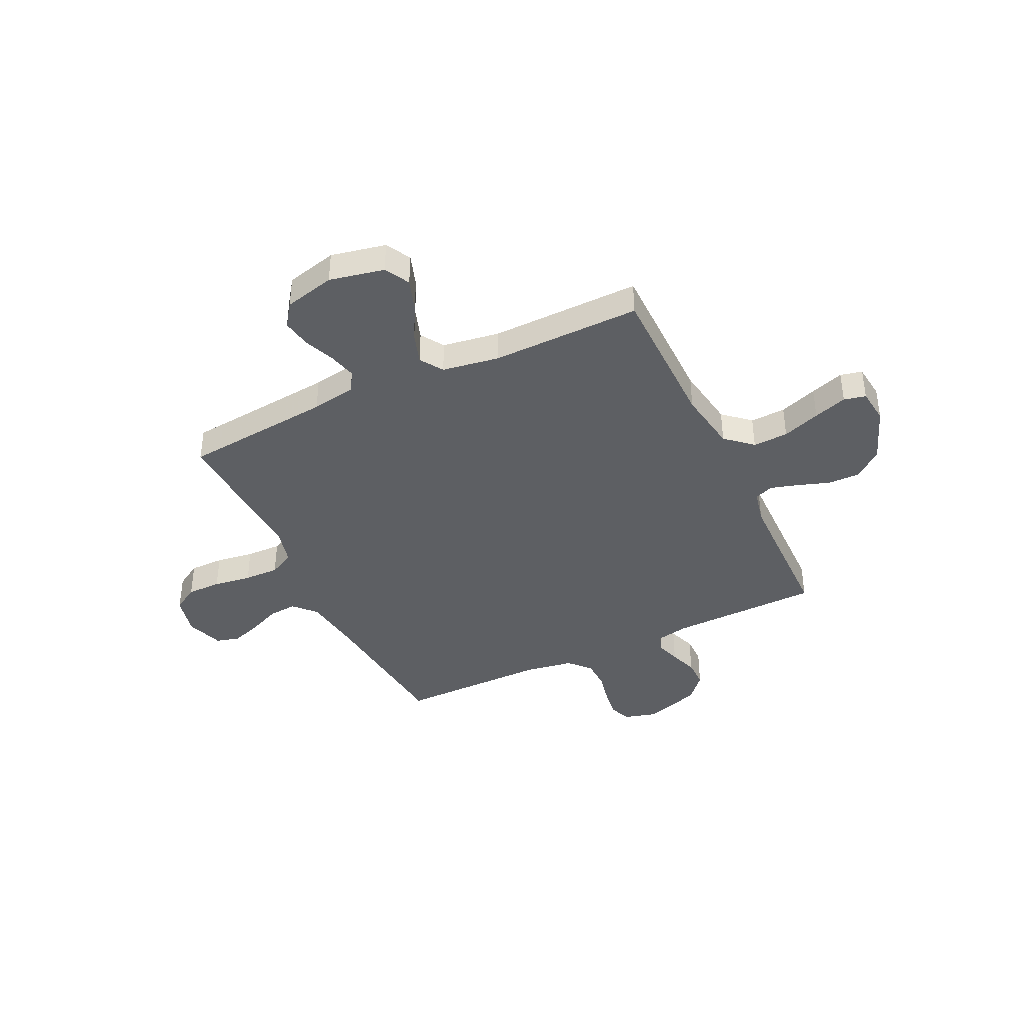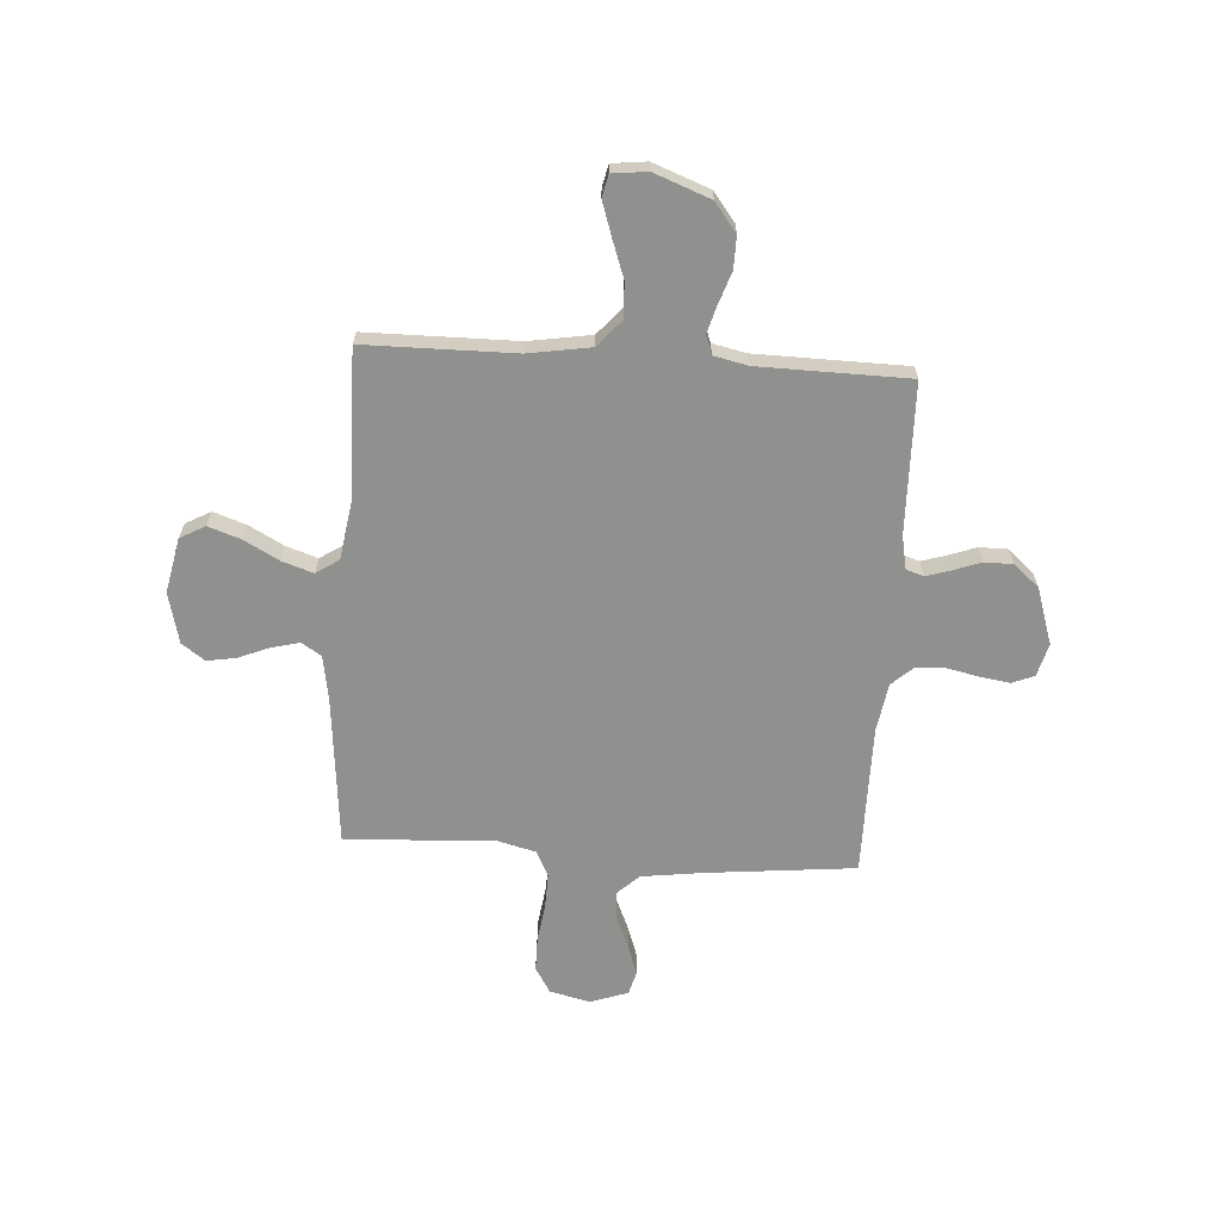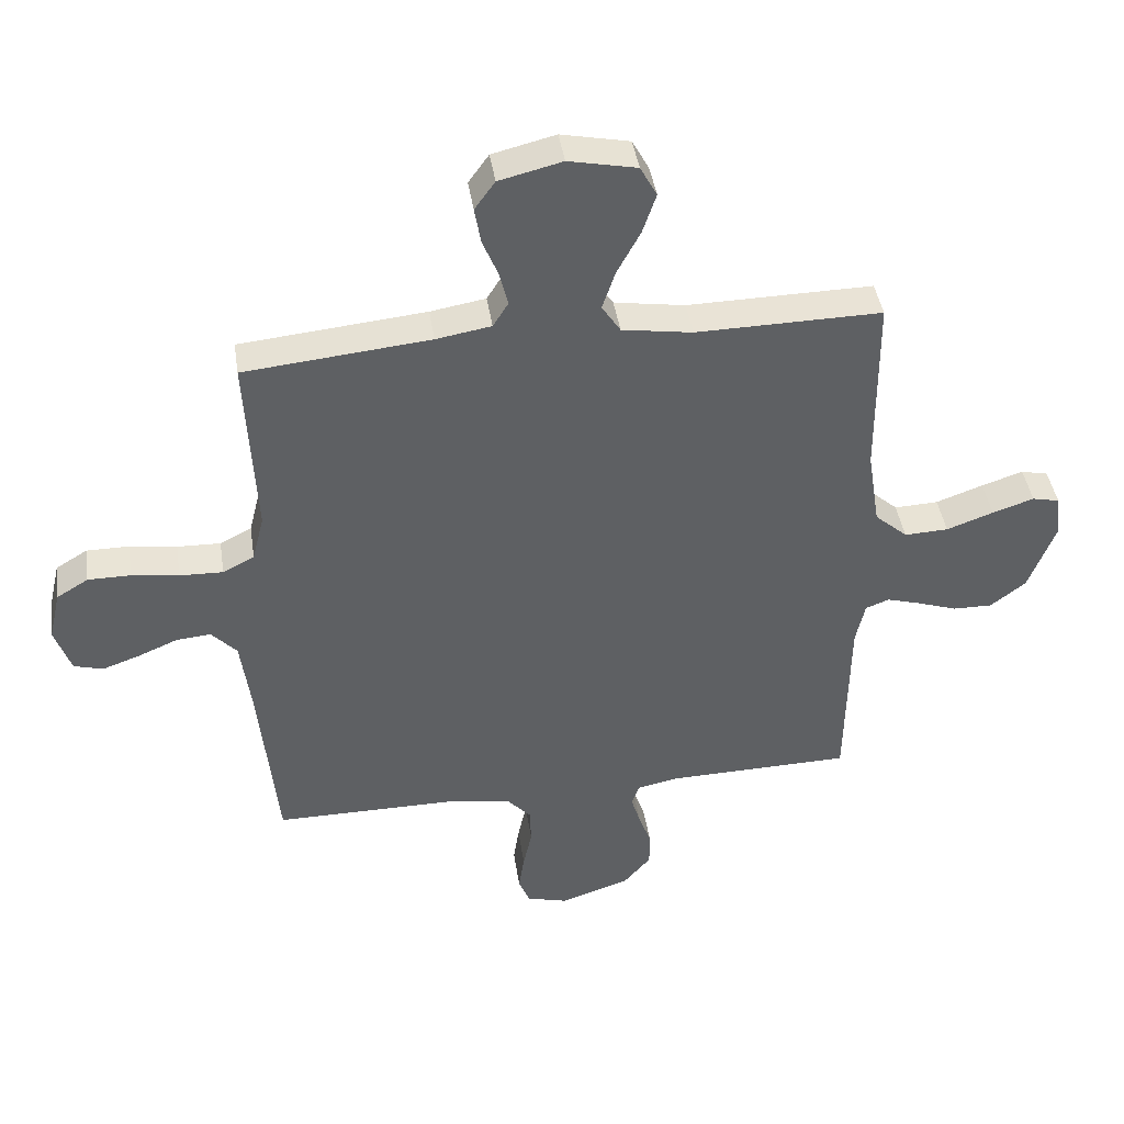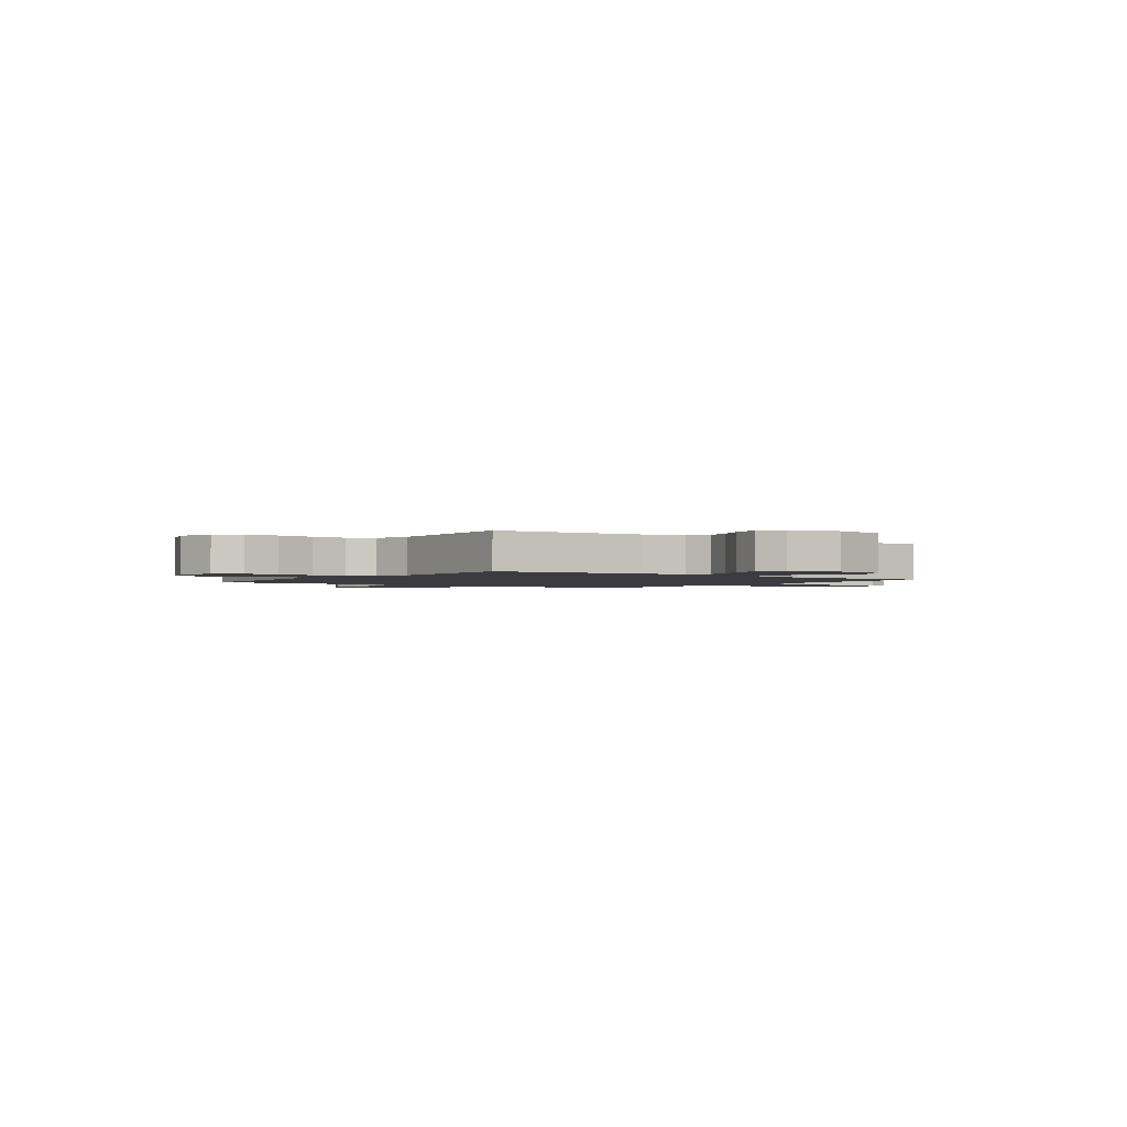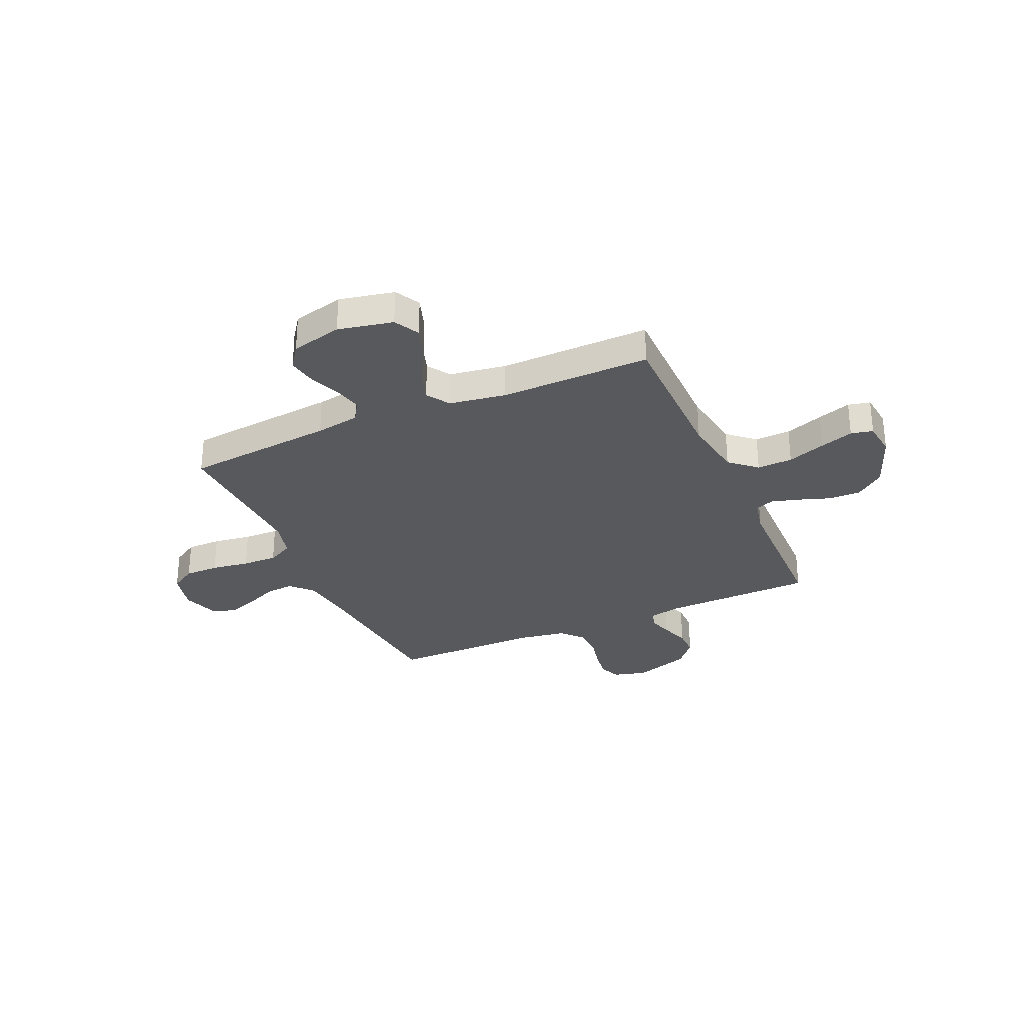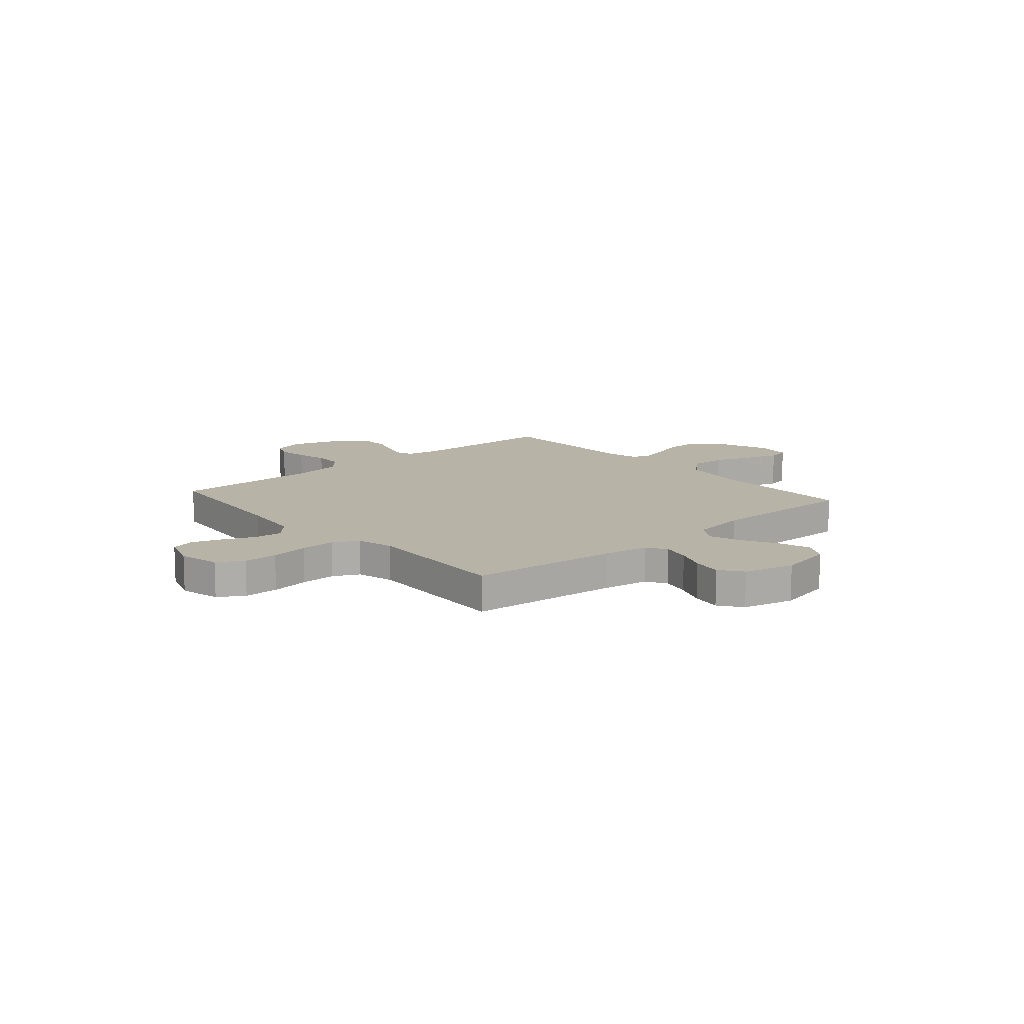
<metadata>
{"format":"obj","ext":"obj","renderer":"f3d","projection":"perspective","resolution":1024,"background":"white","views":[{"elev":-40.1,"azim":25.6,"up":"+Y"},{"elev":-65.5,"azim":86.3,"up":"+Y"},{"elev":42.4,"azim":-8.6,"up":"+Z"},{"elev":-1.8,"azim":-35.8,"up":"+Y"},{"elev":-30.2,"azim":23.9,"up":"+Y"},{"elev":12.8,"azim":-41.1,"up":"+Y"}]}
</metadata>
<code>
v 0.5 0.07 0.5
v 0.502 0.07 0.2
v 0.522 0.07 0.075
v 0.575 0.07 0.028
v 0.646 0.07 0.031
v 0.722 0.07 0.058
v 0.789 0.07 0.08
v 0.833 0.07 0.07
v 0.841 0.07 0
v 0.798 0.07 -0.113
v 0.741 0.07 -0.157
v 0.677 0.07 -0.156
v 0.613 0.07 -0.134
v 0.558 0.07 -0.118
v 0.52 0.07 -0.132
v 0.505 0.07 -0.2
v 0.5 0.07 -0.5
v 0.2 0.07 -0.506
v 0.134 0.07 -0.519
v 0.122 0.07 -0.554
v 0.137 0.07 -0.603
v 0.157 0.07 -0.659
v 0.157 0.07 -0.716
v 0.113 0.07 -0.767
v 0 0.07 -0.804
v -0.066 0.07 -0.786
v -0.084 0.07 -0.742
v -0.075 0.07 -0.682
v -0.061 0.07 -0.618
v -0.063 0.07 -0.559
v -0.102 0.07 -0.516
v -0.2 0.07 -0.5
v -0.5 0.07 -0.5
v -0.53 0.07 -0.2
v -0.546 0.07 -0.079
v -0.587 0.07 -0.035
v -0.643 0.07 -0.04
v -0.707 0.07 -0.067
v -0.767 0.07 -0.088
v -0.814 0.07 -0.075
v -0.84 0.07 0
v -0.821 0.07 0.081
v -0.77 0.07 0.112
v -0.701 0.07 0.112
v -0.625 0.07 0.101
v -0.555 0.07 0.099
v -0.504 0.07 0.125
v -0.485 0.07 0.2
v -0.5 0.07 0.5
v -0.2 0.07 0.529
v -0.111 0.07 0.544
v -0.086 0.07 0.584
v -0.1 0.07 0.64
v -0.125 0.07 0.701
v -0.135 0.07 0.76
v -0.102 0.07 0.806
v 0 0.07 0.831
v 0.11 0.07 0.808
v 0.137 0.07 0.758
v 0.115 0.07 0.693
v 0.077 0.07 0.623
v 0.056 0.07 0.56
v 0.086 0.07 0.514
v 0.2 0.07 0.496
v 0.5 0 0.5
v 0.502 0 0.2
v 0.522 0 0.075
v 0.575 0 0.028
v 0.646 0 0.031
v 0.722 0 0.058
v 0.789 0 0.08
v 0.833 0 0.07
v 0.841 0 0
v 0.798 0 -0.113
v 0.741 0 -0.157
v 0.677 0 -0.156
v 0.613 0 -0.134
v 0.558 0 -0.118
v 0.52 0 -0.132
v 0.505 0 -0.2
v 0.5 0 -0.5
v 0.2 0 -0.506
v 0.134 0 -0.519
v 0.122 0 -0.554
v 0.137 0 -0.603
v 0.157 0 -0.659
v 0.157 0 -0.716
v 0.113 0 -0.767
v 0 0 -0.804
v -0.066 0 -0.786
v -0.084 0 -0.742
v -0.075 0 -0.682
v -0.061 0 -0.618
v -0.063 0 -0.559
v -0.102 0 -0.516
v -0.2 0 -0.5
v -0.5 0 -0.5
v -0.53 0 -0.2
v -0.546 0 -0.079
v -0.587 0 -0.035
v -0.643 0 -0.04
v -0.707 0 -0.067
v -0.767 0 -0.088
v -0.814 0 -0.075
v -0.84 0 0
v -0.821 0 0.081
v -0.77 0 0.112
v -0.701 0 0.112
v -0.625 0 0.101
v -0.555 0 0.099
v -0.504 0 0.125
v -0.485 0 0.2
v -0.5 0 0.5
v -0.2 0 0.529
v -0.111 0 0.544
v -0.086 0 0.584
v -0.1 0 0.64
v -0.125 0 0.701
v -0.135 0 0.76
v -0.102 0 0.806
v 0 0 0.831
v 0.11 0 0.808
v 0.137 0 0.758
v 0.115 0 0.693
v 0.077 0 0.623
v 0.056 0 0.56
v 0.086 0 0.514
v 0.2 0 0.496
f 59 60 61
f 58 59 61
f 57 58 61
f 56 57 61
f 55 56 61
f 54 55 61
f 53 54 61
f 52 53 61 62
f 51 52 62 63
f 48 49 50
f 51 63 64
f 50 51 64
f 48 50 64
f 47 48 64
f 43 44 45
f 42 43 45
f 41 42 45
f 40 41 45
f 39 40 45
f 38 39 45
f 37 38 45
f 36 37 45 46
f 35 36 46 47
f 32 33 34
f 64 1 2
f 47 64 2
f 35 47 2
f 34 35 2
f 32 34 2
f 31 32 2
f 27 28 29
f 26 27 29
f 25 26 29
f 24 25 29
f 23 24 29
f 22 23 29
f 21 22 29
f 20 21 29 30
f 16 17 18
f 15 16 18 19
f 11 12 13
f 10 11 13
f 9 10 13
f 8 9 13
f 7 8 13
f 6 7 13
f 5 6 13
f 4 5 13 14
f 3 4 14 15
f 3 15 19
f 2 3 19
f 31 2 19
f 19 20 30 31
f 125 124 123
f 125 123 122
f 125 122 121
f 125 121 120
f 125 120 119
f 125 119 118
f 125 118 117
f 126 125 117 116
f 127 126 116 115
f 114 113 112
f 128 127 115
f 128 115 114
f 128 114 112
f 128 112 111
f 109 108 107
f 109 107 106
f 109 106 105
f 109 105 104
f 109 104 103
f 109 103 102
f 109 102 101
f 110 109 101 100
f 111 110 100 99
f 98 97 96
f 66 65 128
f 66 128 111
f 66 111 99
f 66 99 98
f 66 98 96
f 66 96 95
f 93 92 91
f 93 91 90
f 93 90 89
f 93 89 88
f 93 88 87
f 93 87 86
f 93 86 85
f 94 93 85 84
f 82 81 80
f 83 82 80 79
f 77 76 75
f 77 75 74
f 77 74 73
f 77 73 72
f 77 72 71
f 77 71 70
f 77 70 69
f 78 77 69 68
f 79 78 68 67
f 83 79 67
f 83 67 66
f 83 66 95
f 95 94 84 83
f 1 65 66 2
f 2 66 67 3
f 3 67 68 4
f 4 68 69 5
f 5 69 70 6
f 6 70 71 7
f 7 71 72 8
f 8 72 73 9
f 9 73 74 10
f 10 74 75 11
f 11 75 76 12
f 12 76 77 13
f 13 77 78 14
f 14 78 79 15
f 15 79 80 16
f 16 80 81 17
f 17 81 82 18
f 18 82 83 19
f 19 83 84 20
f 20 84 85 21
f 21 85 86 22
f 22 86 87 23
f 23 87 88 24
f 24 88 89 25
f 25 89 90 26
f 26 90 91 27
f 27 91 92 28
f 28 92 93 29
f 29 93 94 30
f 30 94 95 31
f 31 95 96 32
f 32 96 97 33
f 33 97 98 34
f 34 98 99 35
f 35 99 100 36
f 36 100 101 37
f 37 101 102 38
f 38 102 103 39
f 39 103 104 40
f 40 104 105 41
f 41 105 106 42
f 42 106 107 43
f 43 107 108 44
f 44 108 109 45
f 45 109 110 46
f 46 110 111 47
f 47 111 112 48
f 48 112 113 49
f 49 113 114 50
f 50 114 115 51
f 51 115 116 52
f 52 116 117 53
f 53 117 118 54
f 54 118 119 55
f 55 119 120 56
f 56 120 121 57
f 57 121 122 58
f 58 122 123 59
f 59 123 124 60
f 60 124 125 61
f 61 125 126 62
f 62 126 127 63
f 63 127 128 64
f 64 128 65 1

</code>
